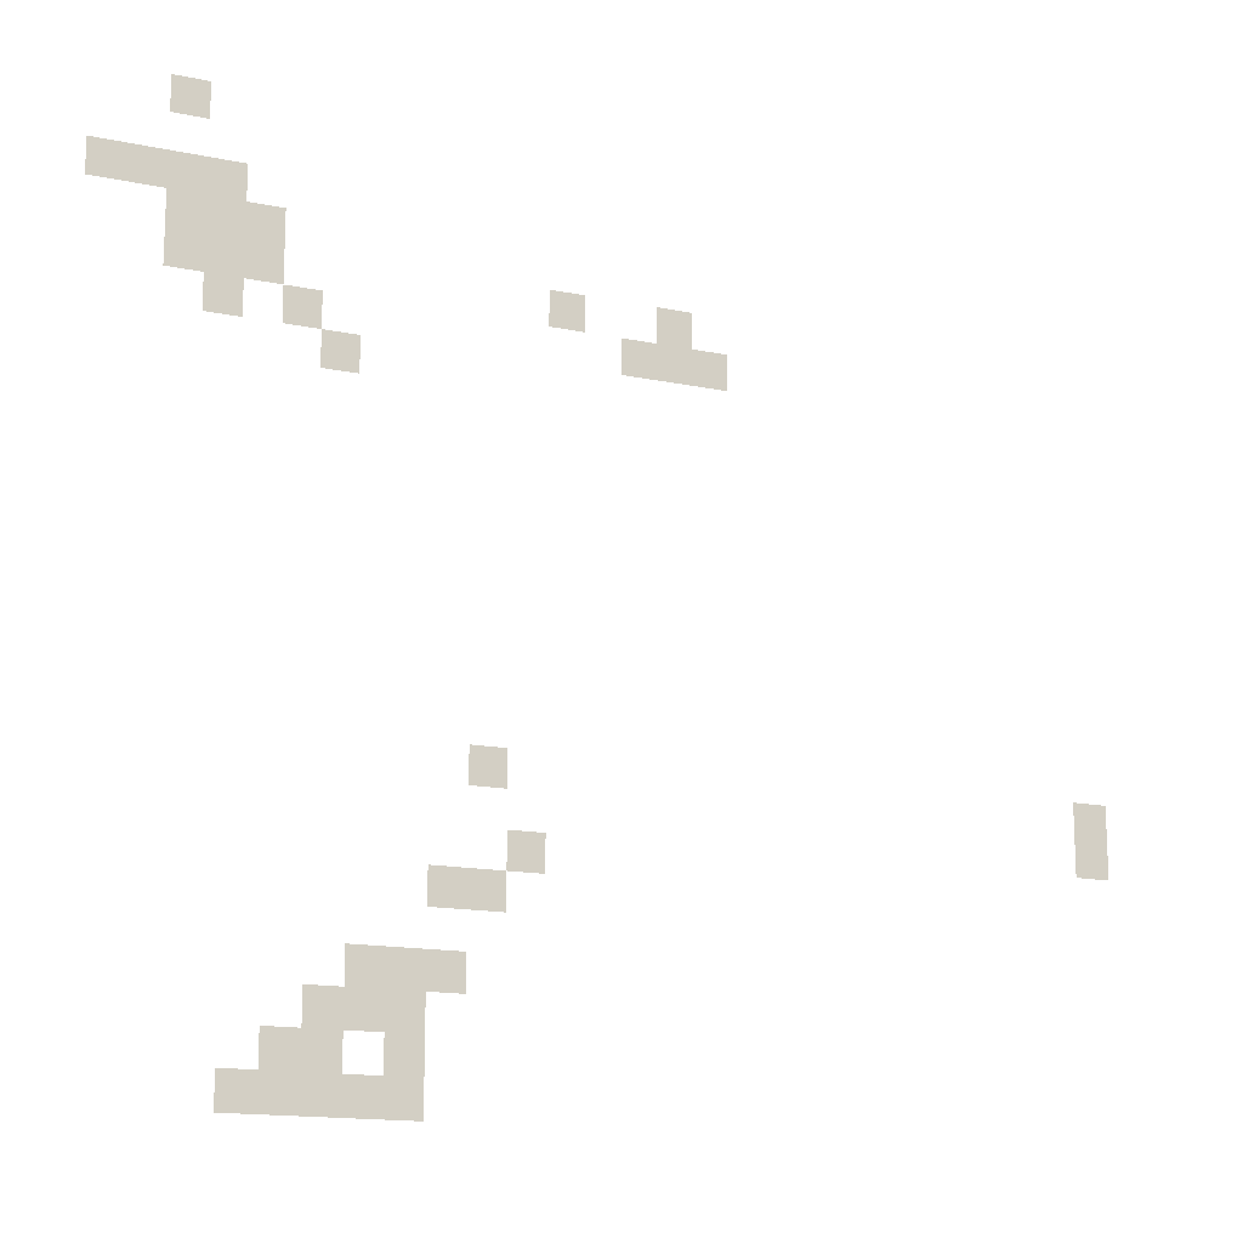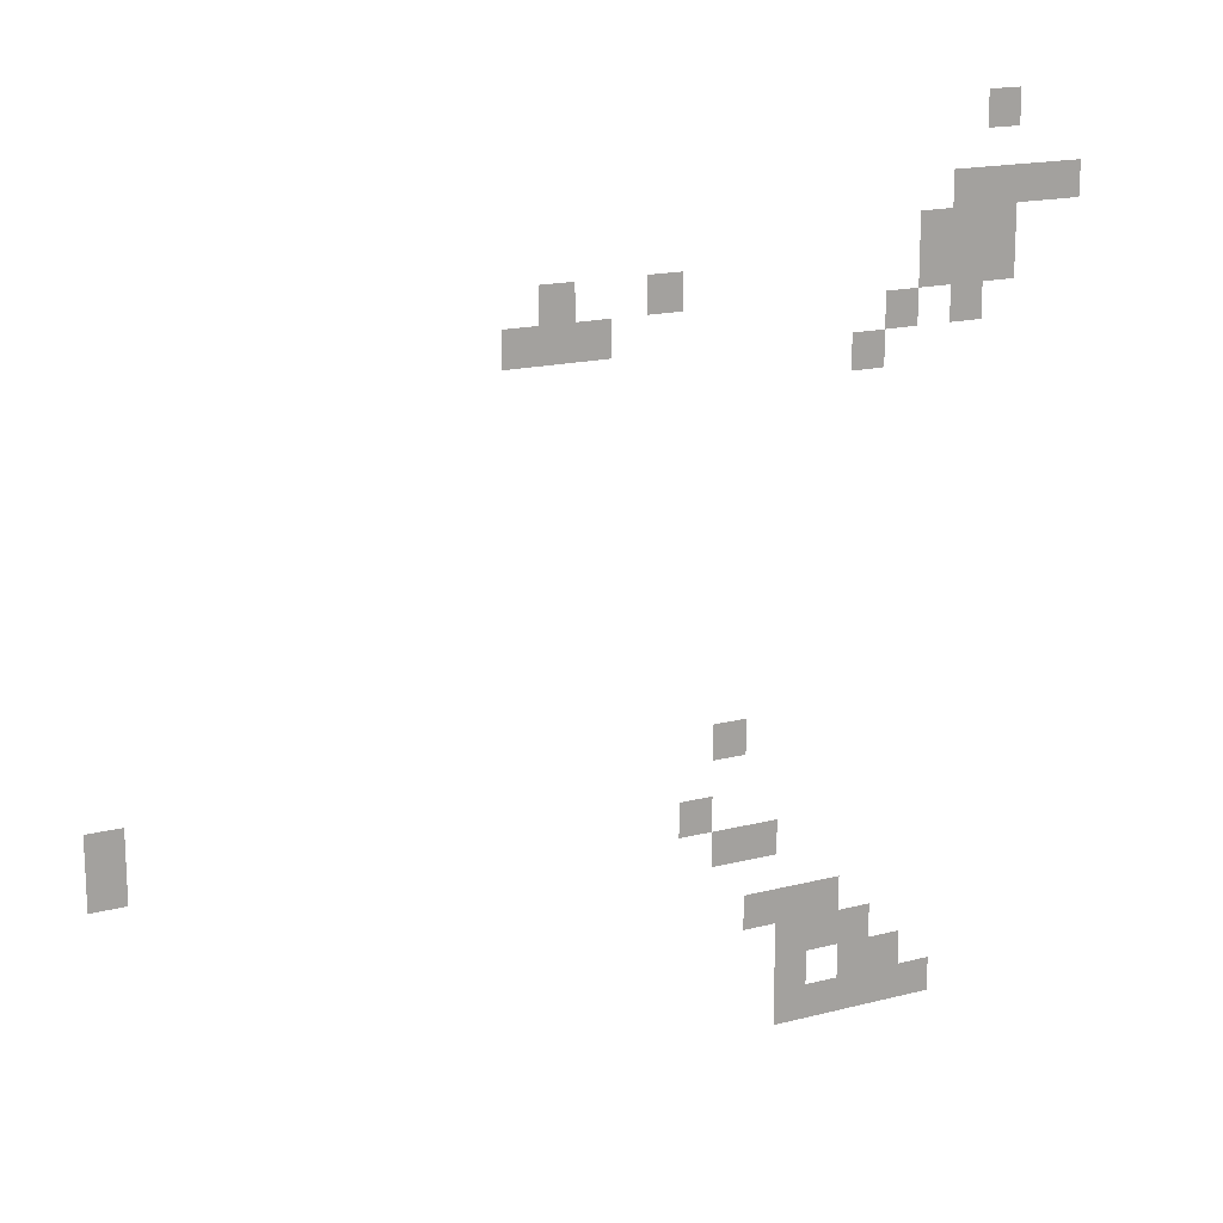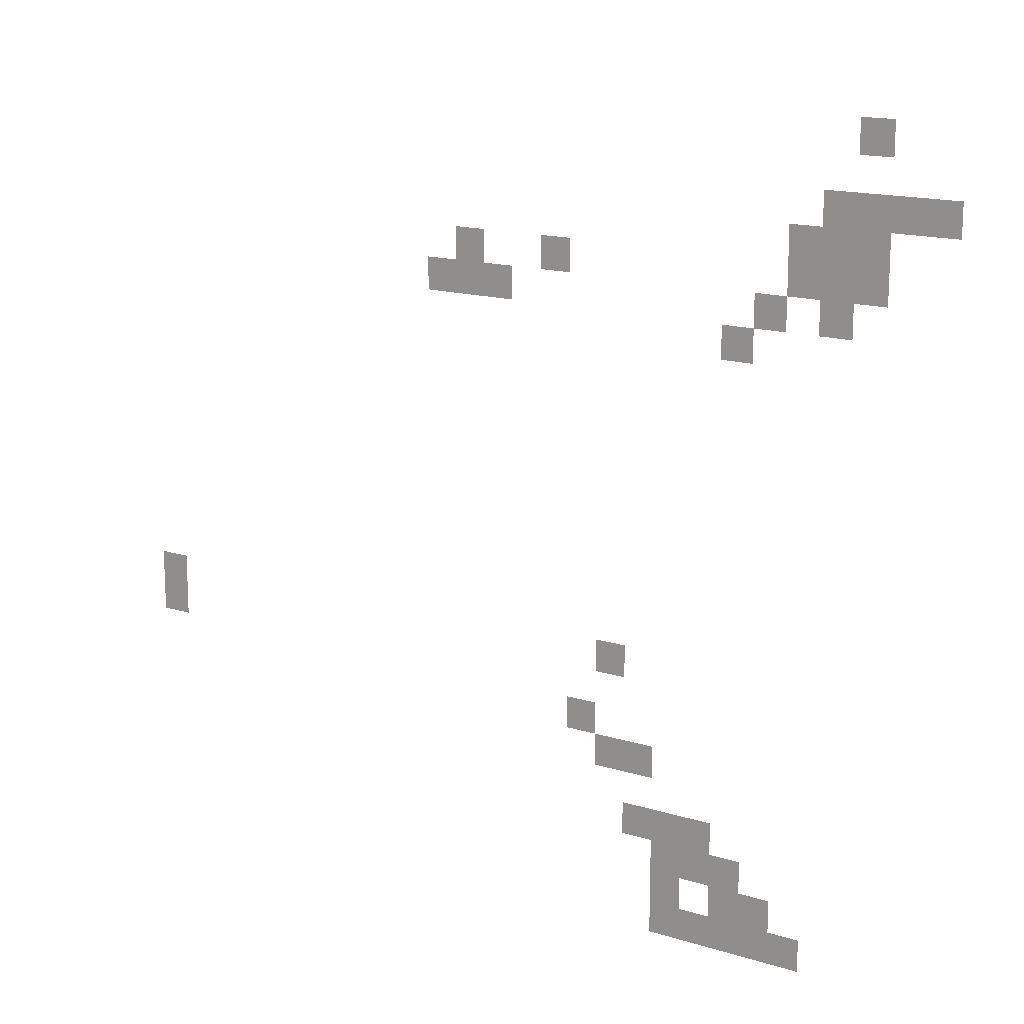
<metadata>
{"format":"obj","ext":"obj","renderer":"f3d","projection":"perspective","resolution":1024,"background":"white","views":[{"elev":-15.2,"azim":-24.0,"up":"+Y"},{"elev":16.8,"azim":152.2,"up":"+Y"},{"elev":15.6,"azim":-146.8,"up":"+Y"}]}
</metadata>
<code>
v -512 -1328 0
v -528 -1328 0
v -528 -1312 0
v -512 -1312 0
v -496 -1360 0
v -512 -1360 0
v -512 -1344 0
v -496 -1344 0
v -512 -1360 0
v -528 -1360 0
v -528 -1344 0
v -512 -1344 0
v -528 -1360 0
v -544 -1360 0
v -544 -1344 0
v -528 -1344 0
v -544 -1360 0
v -560 -1360 0
v -560 -1344 0
v -544 -1344 0
v -480 -1376 0
v -496 -1376 0
v -496 -1360 0
v -480 -1360 0
v -496 -1376 0
v -512 -1376 0
v -512 -1360 0
v -496 -1360 0
v -512 -1376 0
v -528 -1376 0
v -528 -1360 0
v -512 -1360 0
v -304 -1392 0
v -320 -1392 0
v -320 -1376 0
v -304 -1376 0
v -352 -1392 0
v -368 -1392 0
v -368 -1376 0
v -352 -1376 0
v -480 -1392 0
v -496 -1392 0
v -496 -1376 0
v -480 -1376 0
v -496 -1392 0
v -512 -1392 0
v -512 -1376 0
v -496 -1376 0
v -512 -1392 0
v -528 -1392 0
v -528 -1376 0
v -512 -1376 0
v -288 -1408 0
v -304 -1408 0
v -304 -1392 0
v -288 -1392 0
v -304 -1408 0
v -320 -1408 0
v -320 -1392 0
v -304 -1392 0
v -320 -1408 0
v -336 -1408 0
v -336 -1392 0
v -320 -1392 0
v -464 -1408 0
v -480 -1408 0
v -480 -1392 0
v -464 -1392 0
v -496 -1408 0
v -512 -1408 0
v -512 -1392 0
v -496 -1392 0
v -448 -1424 0
v -464 -1424 0
v -464 -1408 0
v -448 -1408 0
v -112 -1584 0
v -128 -1584 0
v -128 -1568 0
v -112 -1568 0
v -384 -1584 0
v -400 -1584 0
v -400 -1568 0
v -384 -1568 0
v -112 -1600 0
v -128 -1600 0
v -128 -1584 0
v -112 -1584 0
v -368 -1616 0
v -384 -1616 0
v -384 -1600 0
v -368 -1600 0
v -384 -1632 0
v -400 -1632 0
v -400 -1616 0
v -384 -1616 0
v -400 -1632 0
v -416 -1632 0
v -416 -1616 0
v -400 -1616 0
v -400 -1664 0
v -416 -1664 0
v -416 -1648 0
v -400 -1648 0
v -416 -1664 0
v -432 -1664 0
v -432 -1648 0
v -416 -1648 0
v -432 -1664 0
v -448 -1664 0
v -448 -1648 0
v -432 -1648 0
v -416 -1680 0
v -432 -1680 0
v -432 -1664 0
v -416 -1664 0
v -432 -1680 0
v -448 -1680 0
v -448 -1664 0
v -432 -1664 0
v -448 -1680 0
v -464 -1680 0
v -464 -1664 0
v -448 -1664 0
v -416 -1696 0
v -432 -1696 0
v -432 -1680 0
v -416 -1680 0
v -448 -1696 0
v -464 -1696 0
v -464 -1680 0
v -448 -1680 0
v -464 -1696 0
v -480 -1696 0
v -480 -1680 0
v -464 -1680 0
v -416 -1712 0
v -432 -1712 0
v -432 -1696 0
v -416 -1696 0
v -432 -1712 0
v -448 -1712 0
v -448 -1696 0
v -432 -1696 0
v -448 -1712 0
v -464 -1712 0
v -464 -1696 0
v -448 -1696 0
v -464 -1712 0
v -480 -1712 0
v -480 -1696 0
v -464 -1696 0
v -480 -1712 0
v -496 -1712 0
v -496 -1696 0
v -480 -1696 0
g overworld_mesh_0004
f 1 2 3 4
f 5 6 7 8
f 9 10 11 12
f 13 14 15 16
f 17 18 19 20
f 21 22 23 24
f 25 26 27 28
f 29 30 31 32
f 33 34 35 36
f 37 38 39 40
f 41 42 43 44
f 45 46 47 48
f 49 50 51 52
f 53 54 55 56
f 57 58 59 60
f 61 62 63 64
f 65 66 67 68
f 69 70 71 72
f 73 74 75 76
f 77 78 79 80
f 81 82 83 84
f 85 86 87 88
f 89 90 91 92
f 93 94 95 96
f 97 98 99 100
f 101 102 103 104
f 105 106 107 108
f 109 110 111 112
f 113 114 115 116
f 117 118 119 120
f 121 122 123 124
f 125 126 127 128
f 129 130 131 132
f 133 134 135 136
f 137 138 139 140
f 141 142 143 144
f 145 146 147 148
f 149 150 151 152
f 153 154 155 156

</code>
